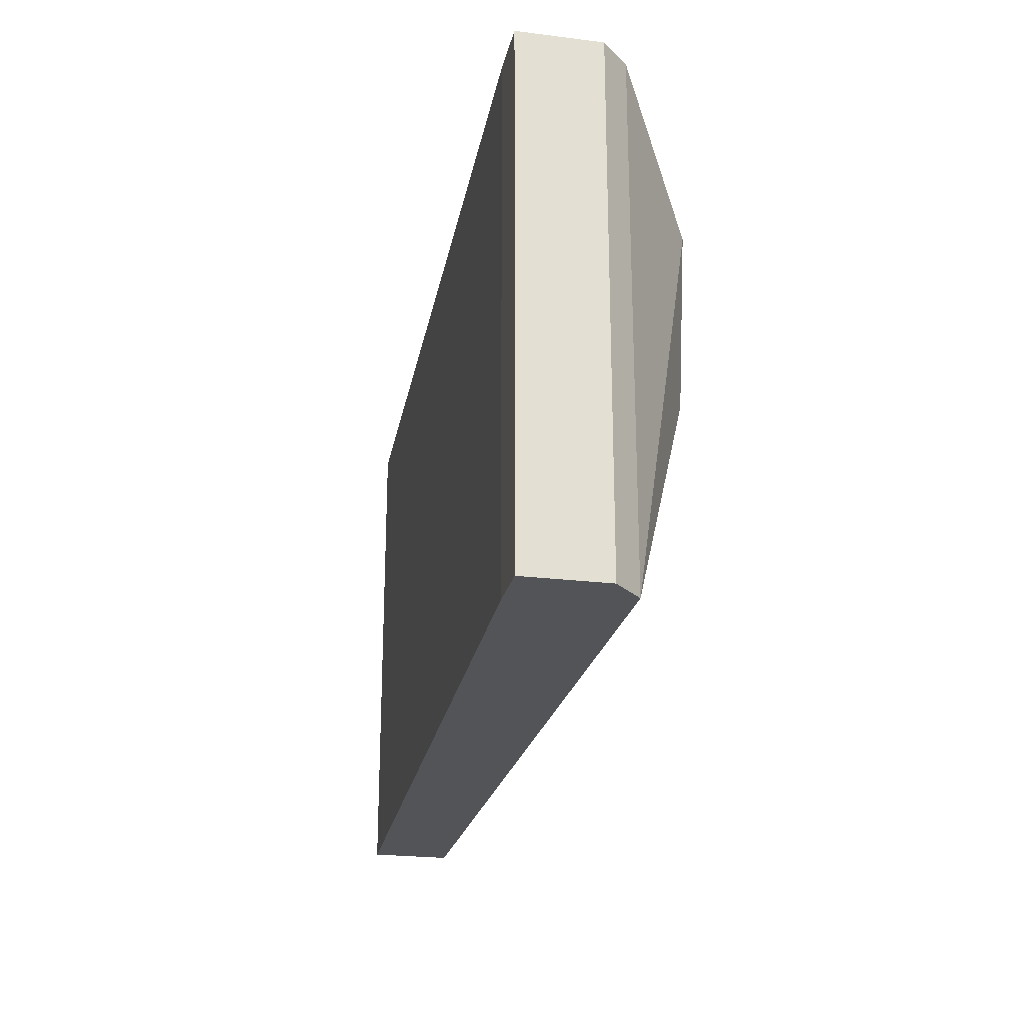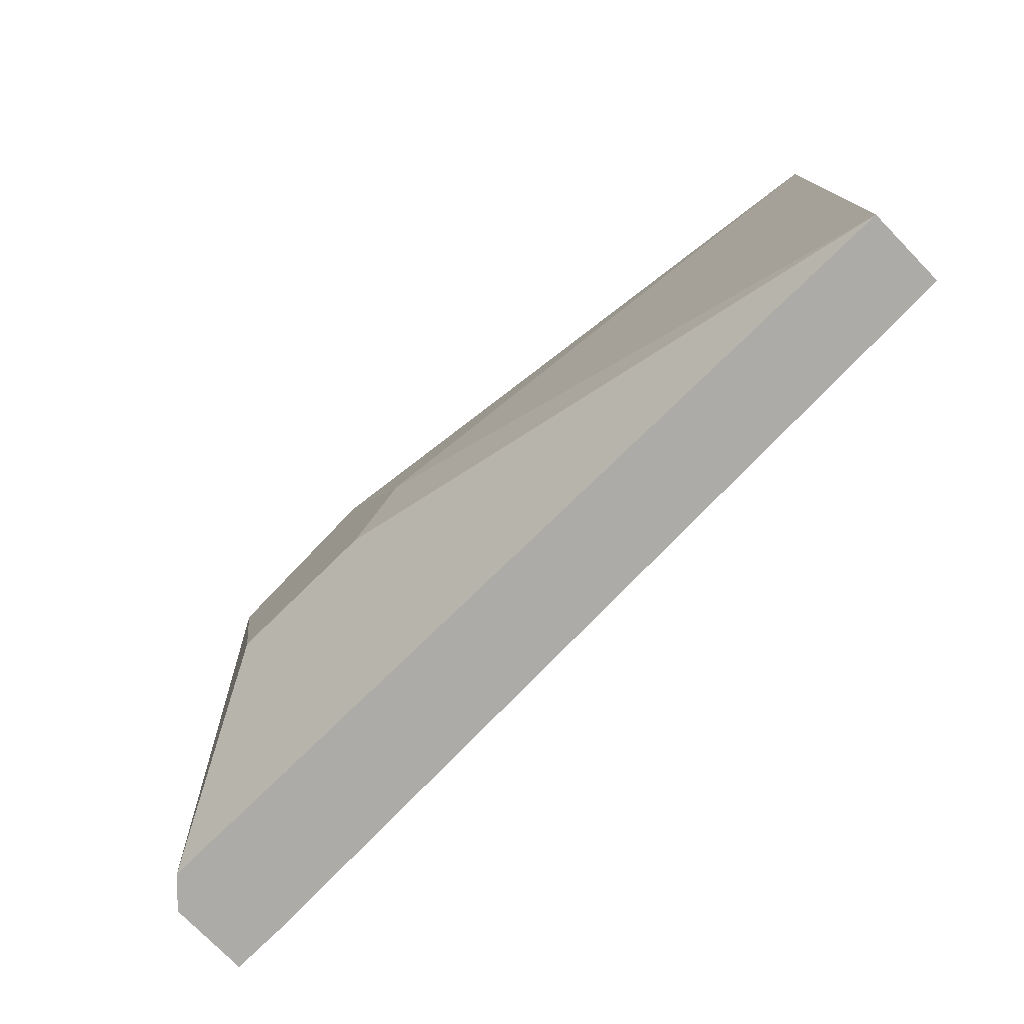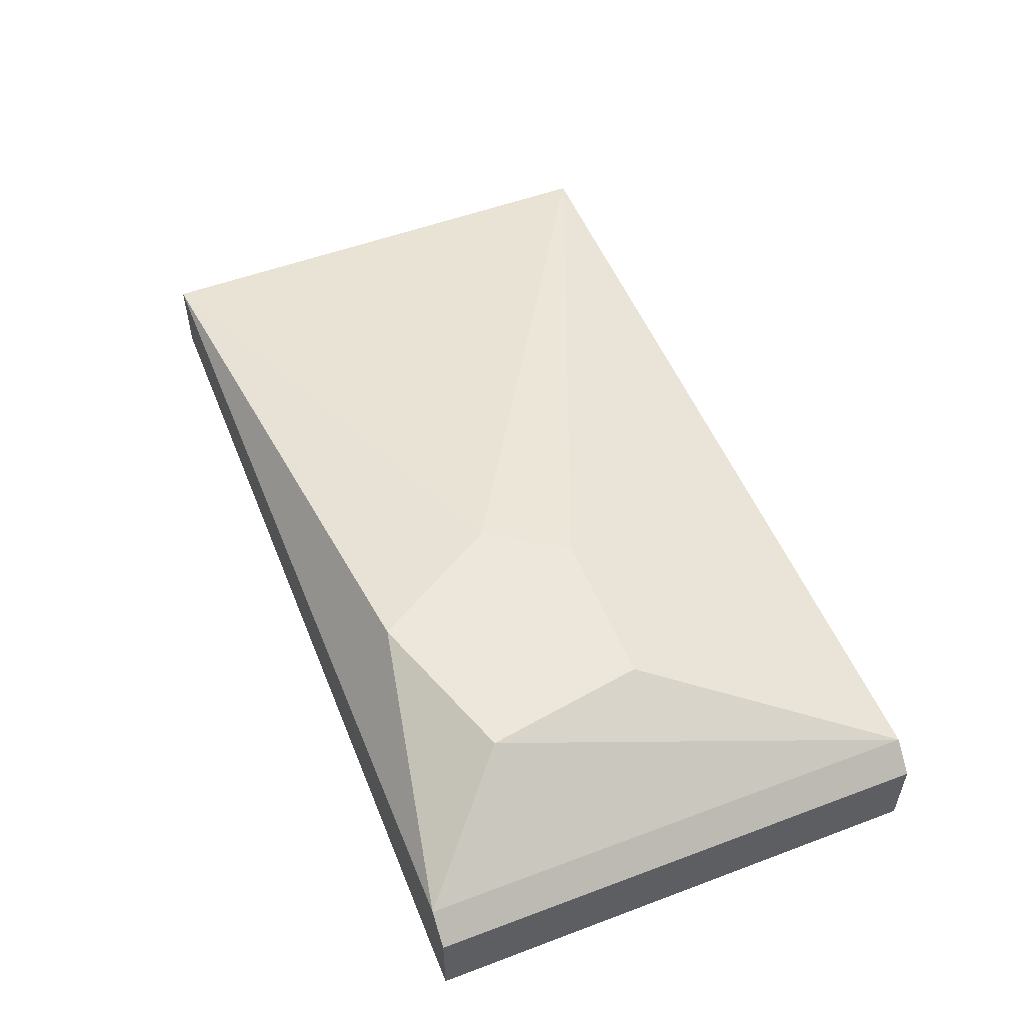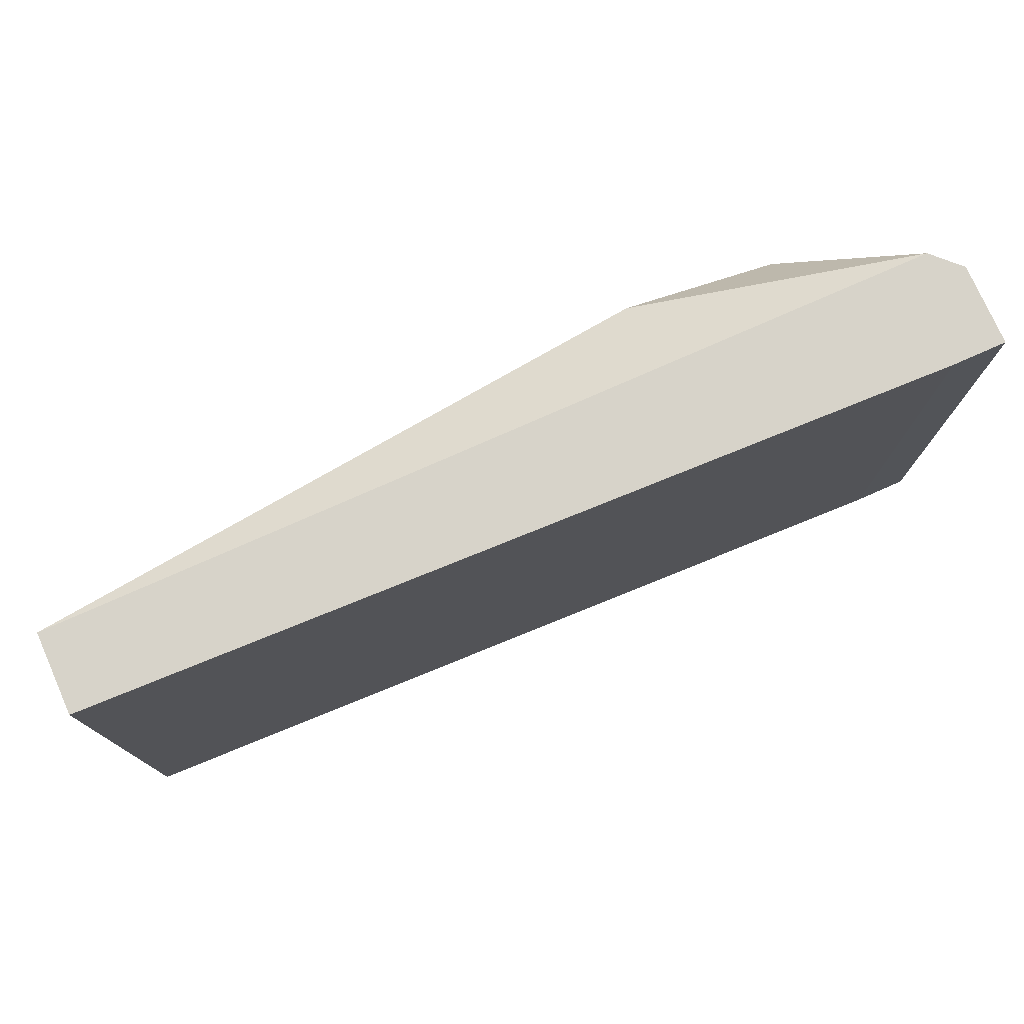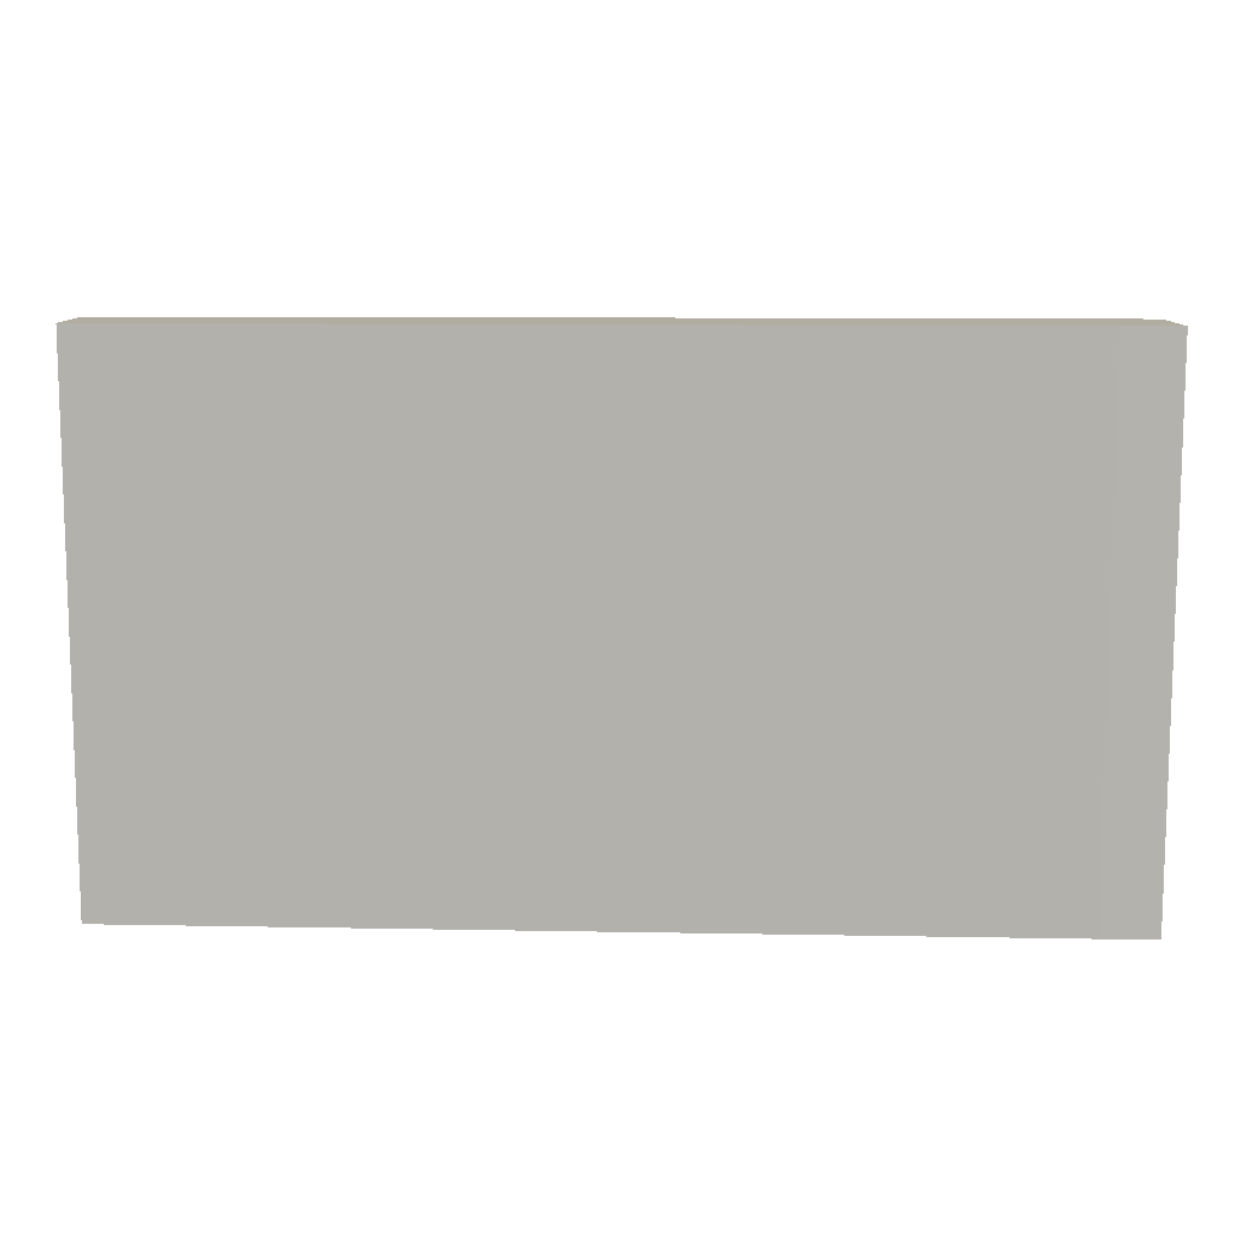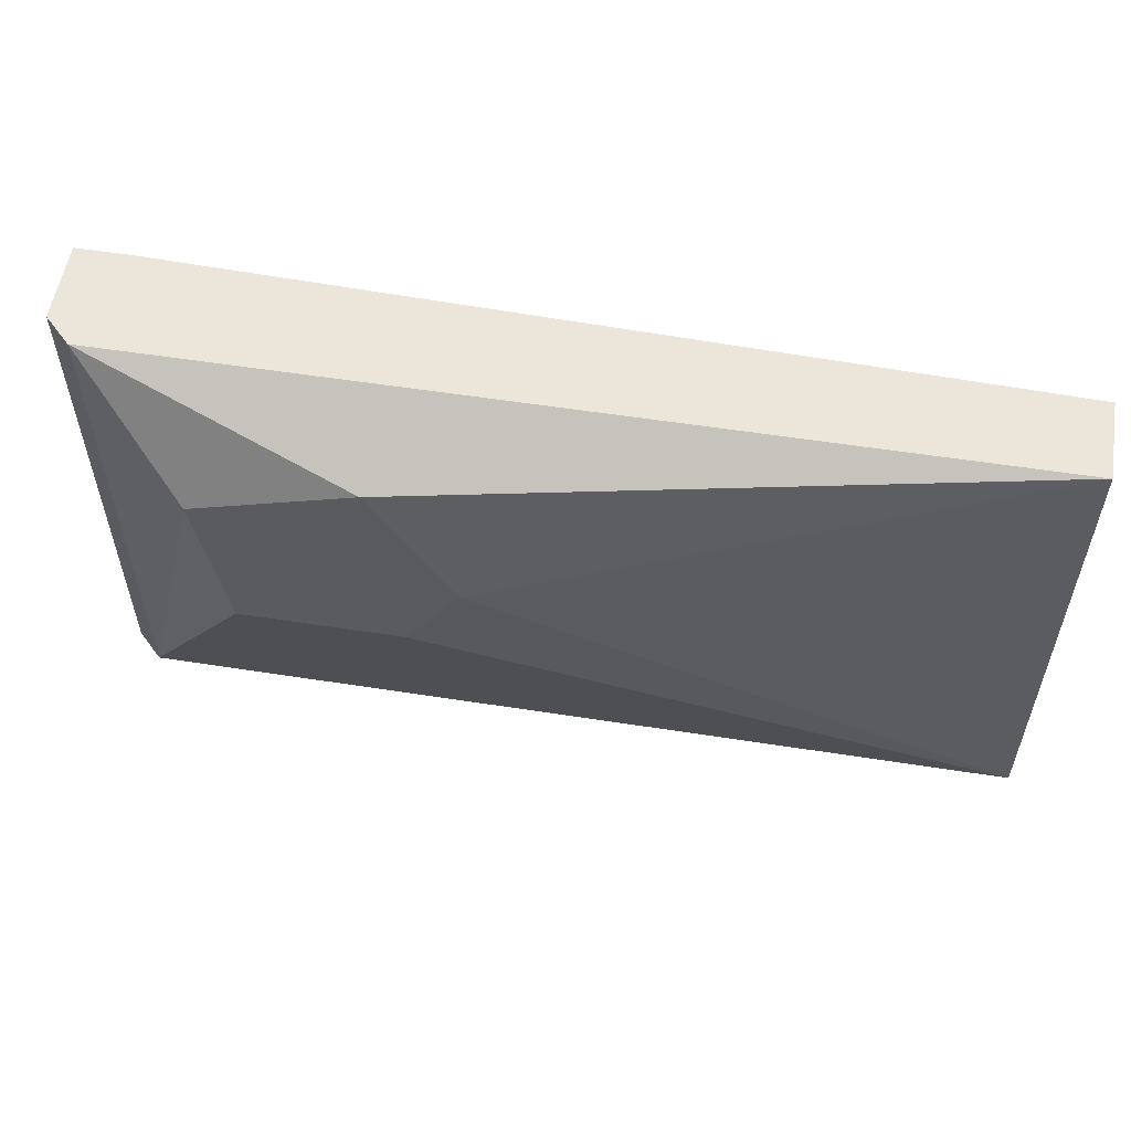
<metadata>
{"format":"obj","ext":"obj","renderer":"f3d","projection":"perspective","resolution":1024,"background":"white","views":[{"elev":-23.4,"azim":-101.9,"up":"+Y"},{"elev":-76.4,"azim":44.3,"up":"+Y"},{"elev":52.8,"azim":-111.9,"up":"+Z"},{"elev":76.3,"azim":156.1,"up":"+Y"},{"elev":10.5,"azim":-179.1,"up":"+Y"},{"elev":55.9,"azim":9.3,"up":"+Y"}]}
</metadata>
<code>
v -0.008596 0.01745 0.05065
v 0.01203 0.00678 0.04639
v 0.01203 0.00678 0.04852
v 0.01203 0.0203 0.04639
v 0.01203 0.0203 0.04852
v -0.01215 0.00678 0.04781
v -0.01215 0.00678 0.04567
v -0.01215 0.0203 0.04781
v -0.01215 0.0203 0.04567
v -0.004328 0.01887 0.05065
v -0.01144 0.00678 0.04852
v -0.01144 0.0203 0.04852
v -0.007886 0.01318 0.05065
v -0.002195 0.01531 0.05065
v -0.003618 0.01318 0.05065
v -0.01073 0.00678 0.04567
v -0.01073 0.0203 0.04567
f 2 7 16
f 5 3 2
f 3 7 2
f 7 3 11
f 17 5 4
f 5 2 4
f 2 17 4
f 10 5 12
f 5 17 12
f 11 3 13
f 5 10 14
f 3 5 14
f 10 13 14
f 10 12 1
f 12 11 1
f 11 13 1
f 13 10 1
f 12 17 8
f 11 12 8
f 17 7 9
f 7 8 9
f 8 17 9
f 7 11 6
f 8 7 6
f 11 8 6
f 13 3 15
f 3 14 15
f 14 13 15
f 7 17 16
f 17 2 16

</code>
